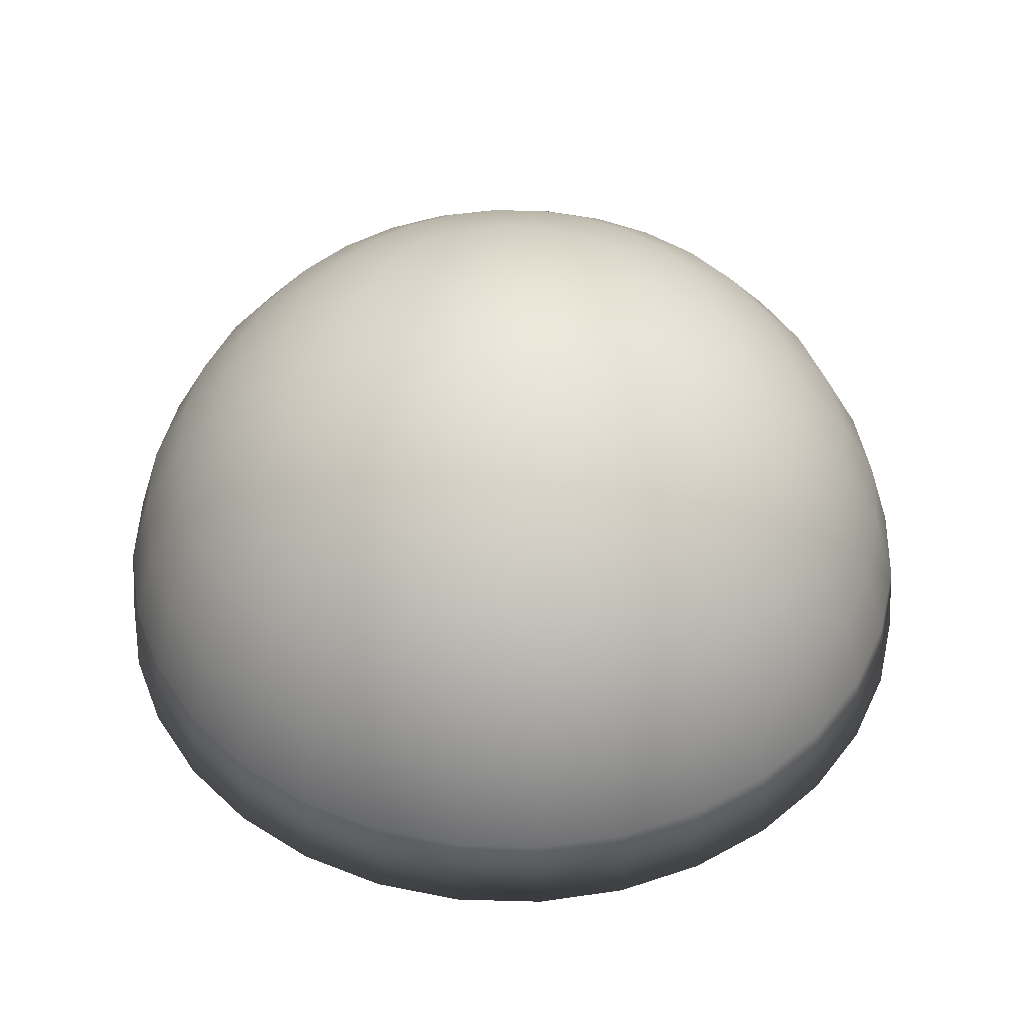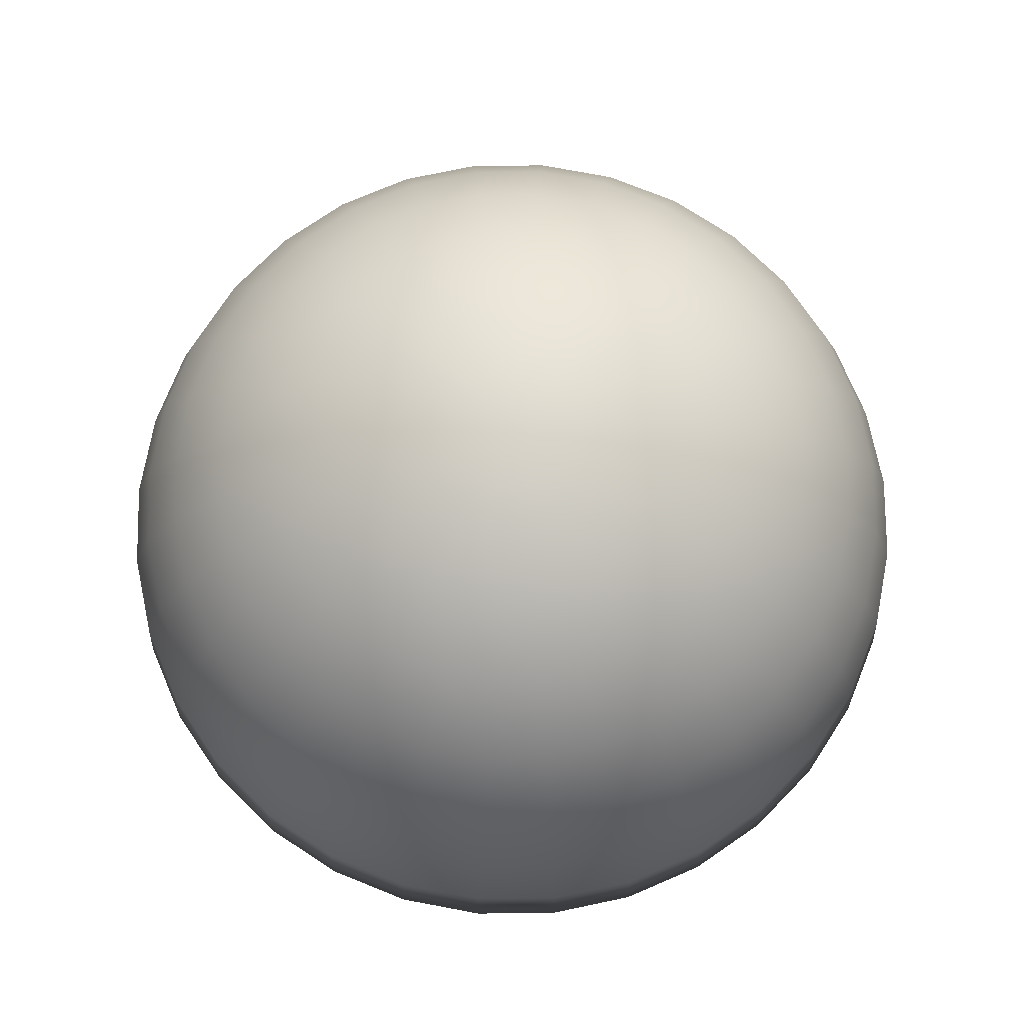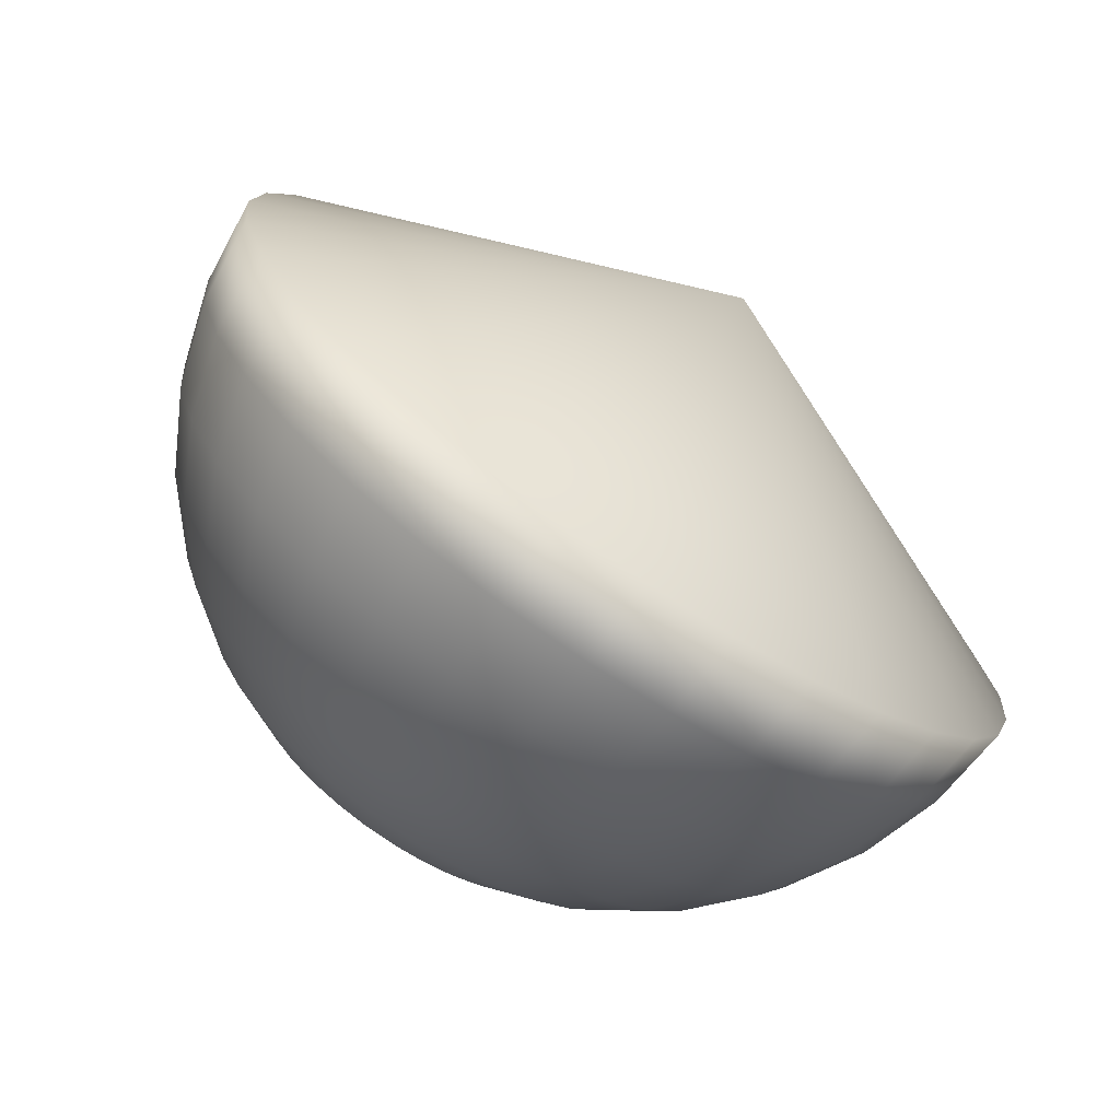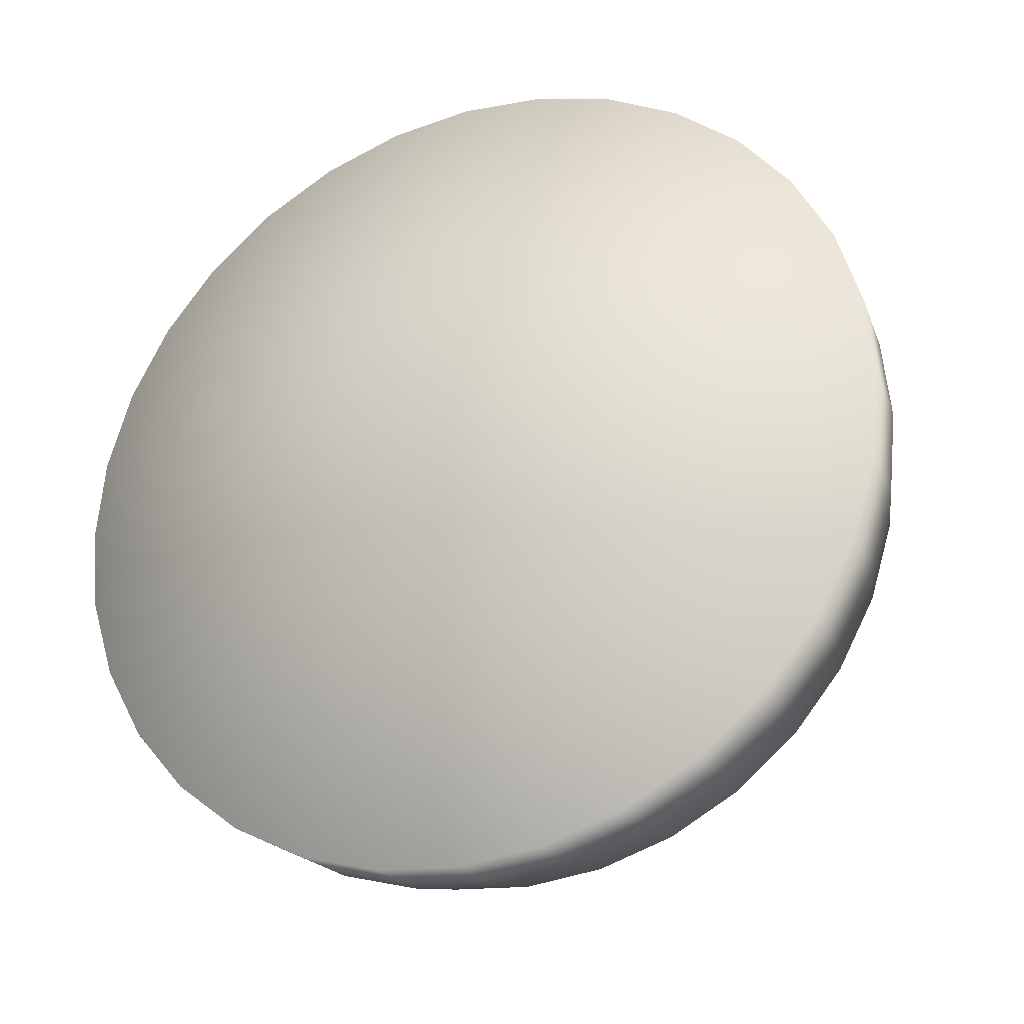
<metadata>
{"format":"obj","ext":"obj","renderer":"f3d","projection":"perspective","resolution":1024,"background":"white","views":[{"elev":46.7,"azim":-71.4,"up":"+Y"},{"elev":75.1,"azim":-85.0,"up":"+Y"},{"elev":-74.1,"azim":-34.0,"up":"+Z"},{"elev":-27.5,"azim":23.3,"up":"+Z"}]}
</metadata>
<code>
g sky
v 168.7 172 -848
v 311.7 337.3 -752.4
v 158.9 337.3 -798.8
v 330.9 172 -798.8
v -3.779e-05 172 -864.6
v 172 -1.298e-05 -864.6
v -5.457e-12 -3.638e-12 -881.5
v 280.5 489.7 -677.1
v 452.5 337.3 -677.2
v 407.2 489.7 -609.4
v -3.56e-05 337.3 -814.4
v 337.3 -2.547e-05 -814.4
v 346.3 623.3 -518.3
v 143 489.7 -718.9
v 238.5 623.3 -575.9
v 480.3 172 -718.9
v 518.3 489.7 -518.3
v 575.9 337.3 -575.9
v 272.1 732.9 -407.2
v 440.8 623.3 -440.8
v 346.3 732.9 -346.3
v -3.204e-05 489.7 -732.9
v 121.6 623.3 -611.3
v 611.3 172 -611.3
v 609.4 489.7 -407.2
v 677.1 337.3 -452.5
v 489.7 -3.697e-05 -732.9
v 238.5 814.4 -238.5
v 187.4 732.9 -452.5
v 187.4 814.4 -280.5
v 518.3 623.3 -346.3
v 407.2 732.9 -272.1
v -2.725e-05 623.3 -623.3
v 718.9 172 -480.3
v 677.1 489.7 -280.5
v 752.4 337.3 -311.7
v 623.3 -4.706e-05 -623.3
v 121.6 864.6 -121.6
v 280.5 814.4 -187.4
v 143 864.6 -95.54
v 95.54 732.9 -480.3
v 129.1 814.4 -311.7
v 575.9 623.3 -238.5
v 452.5 732.9 -187.4
v 798.8 172 -330.9
v 718.9 489.7 -143
v 798.8 337.3 -158.9
v 732.9 -5.534e-05 -489.7
v 0 881.5 0
v 95.54 864.6 -143
v 0 881.5 0
v 311.7 814.4 -129.1
v 158.9 864.6 -65.81
v -2.141e-05 732.9 -489.7
v 65.81 814.4 -330.9
v 611.3 623.3 -121.6
v 480.3 732.9 -95.54
v 848 172 -168.7
v 732.9 489.7 -0.001177
v 814.4 337.3 -0.001307
v 814.4 -6.149e-05 -337.3
v 65.81 864.6 -158.9
v 0 881.5 0
v 0 881.5 0
v 330.9 814.4 -65.81
v 168.7 864.6 -33.55
v -1.475e-05 814.4 -337.3
v 623.3 623.3 -0.001001
v 489.7 732.9 -0.0007862
v 864.6 172 -0.001388
v 718.9 489.7 143
v 798.8 337.3 158.9
v 864.6 -6.527e-05 -172
v 33.55 864.6 -168.7
v 0 881.5 0
v 0 881.5 0
v 337.3 814.4 -0.0005415
v 172 864.6 -0.0002761
v 611.3 623.3 121.6
v 480.3 732.9 95.54
v 848 172 168.7
v 677.1 489.7 280.5
v 752.4 337.3 311.7
v 881.5 -6.655e-05 -0.0005639
v -7.517e-06 864.6 -172
v 0 881.5 0
v 0 881.5 0
v 330.9 814.4 65.81
v 168.7 864.6 33.55
v 575.9 623.3 238.5
v 452.5 732.9 187.4
v 798.8 172 330.9
v 609.4 489.7 407.2
v 677.1 337.3 452.5
v 864.6 -6.527e-05 172
v 0 881.5 0
v 311.7 814.4 129.1
v 158.9 864.6 65.81
v 518.3 623.3 346.3
v 407.2 732.9 272.1
v 718.9 172 480.3
v 518.3 489.7 518.3
v 575.9 337.3 575.9
v 814.4 -6.149e-05 337.3
v 0 881.5 0
v 280.5 814.4 187.4
v 143 864.6 95.54
v 440.8 623.3 440.8
v 346.3 732.9 346.3
v 611.3 172 611.3
v 407.2 489.7 609.4
v 452.5 337.3 677.1
v 732.9 -5.534e-05 489.7
v 0 881.5 0
v 238.5 814.4 238.5
v 121.6 864.6 121.6
v 346.3 623.3 518.3
v 272.1 732.9 407.2
v 480.3 172 718.9
v 280.5 489.7 677.1
v 311.7 337.3 752.4
v 623.3 -4.706e-05 623.3
v 0 881.5 0
v 187.4 814.4 280.5
v 95.54 864.6 143
v 238.5 623.3 575.9
v 187.4 732.9 452.5
v 330.9 172 798.8
v 143 489.7 718.9
v 158.9 337.3 798.8
v 489.7 -3.697e-05 732.9
v 0 881.5 0
v 129.1 814.4 311.7
v 65.81 864.6 158.9
v 121.6 623.3 611.3
v 95.54 732.9 480.3
v 168.7 172 848
v 0.0007077 489.7 732.9
v 0.0007864 337.3 814.4
v 337.3 -2.547e-05 814.4
v 0 881.5 0
v 65.81 814.4 330.9
v 33.55 864.6 168.7
v 0.0006019 623.3 623.3
v 0.0004729 732.9 489.7
v 0.0008348 172 864.6
v -143 489.7 718.9
v -158.9 337.3 798.8
v 172 -1.298e-05 864.6
v 0 881.5 0
v 0.0003257 814.4 337.3
v 0.0001661 864.6 172
v -121.6 623.3 611.3
v -95.54 732.9 480.3
v -168.7 172 848
v -280.5 489.7 677.1
v -311.7 337.3 752.4
v 0 6.548e-11 881.5
v 0 881.5 0
v -65.81 814.4 330.9
v -33.55 864.6 168.7
v -238.5 623.3 575.9
v -187.4 732.9 452.5
v -330.9 172 798.8
v -407.2 489.7 609.4
v -452.5 337.3 677.1
v -172 1.298e-05 864.6
v 0 881.5 0
v -129.1 814.4 311.7
v -65.81 864.6 158.9
v -346.3 623.3 518.3
v -272.1 732.9 407.2
v -480.3 172 718.9
v -518.3 489.7 518.3
v -575.9 337.3 575.9
v -337.3 2.547e-05 814.4
v 0 881.5 0
v -187.4 814.4 280.5
v -95.54 864.6 143
v -440.8 623.3 440.8
v -346.3 732.9 346.3
v -611.3 172 611.3
v -609.4 489.7 407.2
v -677.1 337.3 452.5
v -489.7 3.697e-05 732.9
v 0 881.5 0
v -238.5 814.4 238.5
v -121.6 864.6 121.6
v -518.3 623.3 346.3
v -407.2 732.9 272.1
v -718.9 172 480.3
v -677.1 489.7 280.5
v -752.4 337.3 311.7
v -623.3 4.706e-05 623.3
v 0 881.5 0
v -280.5 814.4 187.4
v -143 864.6 95.54
v -575.9 623.3 238.5
v -452.5 732.9 187.4
v -798.8 172 330.9
v -718.9 489.7 143
v -798.8 337.3 158.9
v -732.9 5.534e-05 489.7
v 0 881.5 0
v -311.7 814.4 129.1
v -158.9 864.6 65.81
v -611.3 623.3 121.6
v -480.3 732.9 95.54
v -848 172 168.7
v -732.9 489.7 0.0002388
v -814.4 337.3 0.0002654
v -814.4 6.149e-05 337.3
v 0 881.5 0
v -330.9 814.4 65.81
v -168.7 864.6 33.55
v -623.3 623.3 0.0002031
v -489.7 732.9 0.0001596
v -864.6 172 0.0002817
v -718.9 489.7 -143
v -798.8 337.3 -158.9
v -864.6 6.527e-05 172
v 0 881.5 0
v -337.3 814.4 0.0001099
v -172 864.6 5.604e-05
v -611.3 623.3 -121.6
v -480.3 732.9 -95.54
v -848 172 -168.7
v -677.1 489.7 -280.5
v -752.4 337.3 -311.7
v -881.5 6.655e-05 -0.0005639
v 0 881.5 0
v -330.9 814.4 -65.81
v -168.7 864.6 -33.55
v -575.9 623.3 -238.5
v -452.5 732.9 -187.4
v -798.8 172 -330.9
v -609.4 489.7 -407.2
v -677.1 337.3 -452.5
v -864.6 6.527e-05 -172
v 0 881.5 0
v -311.7 814.4 -129.1
v -158.9 864.6 -65.81
v -518.3 623.3 -346.3
v -407.2 732.9 -272.1
v -718.9 172 -480.3
v -518.3 489.7 -518.3
v -575.9 337.3 -575.9
v -814.4 6.149e-05 -337.3
v 0 881.5 0
v -280.5 814.4 -187.4
v -143 864.6 -95.54
v -440.8 623.3 -440.8
v -346.3 732.9 -346.3
v -611.3 172 -611.3
v -407.2 489.7 -609.4
v -452.5 337.3 -677.1
v -732.9 5.534e-05 -489.7
v 0 881.5 0
v -238.5 814.4 -238.5
v -121.6 864.6 -121.6
v -346.3 623.3 -518.3
v -272.1 732.9 -407.2
v -480.3 172 -718.9
v -280.5 489.7 -677.1
v -311.7 337.3 -752.4
v -623.3 4.706e-05 -623.3
v 0 881.5 0
v -187.4 814.4 -280.5
v -95.54 864.6 -143
v -238.5 623.3 -575.9
v -187.4 732.9 -452.5
v -330.9 172 -798.8
v -143 489.7 -718.9
v -158.9 337.3 -798.8
v -489.7 3.697e-05 -732.9
v 0 881.5 0
v -129.1 814.4 -311.7
v -65.81 864.6 -158.9
v -121.6 623.3 -611.3
v -95.54 732.9 -480.3
v -168.7 172 -848
v -3.204e-05 489.7 -732.9
v -3.56e-05 337.3 -814.4
v -337.3 2.547e-05 -814.4
v 0 881.5 0
v -65.81 814.4 -330.9
v -33.55 864.6 -168.7
v -2.725e-05 623.3 -623.3
v -2.141e-05 732.9 -489.7
v -3.779e-05 172 -864.6
v -172 1.298e-05 -864.6
v 0 881.5 0
v -1.475e-05 814.4 -337.3
v -7.517e-06 864.6 -172
v -5.457e-12 -3.638e-12 -881.5
v 0 881.5 0
v 172 -1.298e-05 -864.6
v -5.457e-12 -3.638e-12 -881.5
v 0 -370.2 2.161e-05
v -172 1.298e-05 -864.6
v 0 -370.2 2.161e-05
v -337.3 2.547e-05 -814.4
v 337.3 -2.547e-05 -814.4
v 172 -1.298e-05 -864.6
v 489.7 -3.697e-05 -732.9
v 337.3 -2.547e-05 -814.4
v -732.9 5.534e-05 489.7
v -623.3 4.706e-05 623.3
v -814.4 6.149e-05 337.3
v -732.9 5.534e-05 489.7
v -864.6 6.527e-05 172
v -814.4 6.149e-05 337.3
v -881.5 6.655e-05 -0.0005639
v -864.6 6.527e-05 172
v -864.6 6.527e-05 -172
v -881.5 6.655e-05 -0.0005639
v -814.4 6.149e-05 -337.3
v -864.6 6.527e-05 -172
v -732.9 5.534e-05 -489.7
v -814.4 6.149e-05 -337.3
v -623.3 4.706e-05 -623.3
v -732.9 5.534e-05 -489.7
v -489.7 3.697e-05 -732.9
v -623.3 4.706e-05 -623.3
v -337.3 2.547e-05 -814.4
v -489.7 3.697e-05 -732.9
v 623.3 -4.706e-05 -623.3
v -489.7 3.697e-05 732.9
v 732.9 -5.534e-05 -489.7
v 623.3 -4.706e-05 -623.3
v 814.4 -6.149e-05 -337.3
v 732.9 -5.534e-05 -489.7
v 864.6 -6.527e-05 -172
v 814.4 -6.149e-05 -337.3
v 0 -370.2 2.161e-05
v 881.5 -6.655e-05 -0.0005639
v 864.6 -6.527e-05 -172
v 864.6 -6.527e-05 172
v 881.5 -6.655e-05 -0.0005639
v 814.4 -6.149e-05 337.3
v 864.6 -6.527e-05 172
v 732.9 -5.534e-05 489.7
v 814.4 -6.149e-05 337.3
v 623.3 -4.706e-05 623.3
v 732.9 -5.534e-05 489.7
v 489.7 -3.697e-05 732.9
v 623.3 -4.706e-05 623.3
v 337.3 -2.547e-05 814.4
v 489.7 -3.697e-05 732.9
v 172 -1.298e-05 864.6
v 337.3 -2.547e-05 814.4
v 0 6.548e-11 881.5
v 172 -1.298e-05 864.6
v -172 1.298e-05 864.6
v 0 6.548e-11 881.5
v -337.3 2.547e-05 814.4
v -172 1.298e-05 864.6
v -489.7 3.697e-05 732.9
v -337.3 2.547e-05 814.4
f 1 2 3
f 1 4 2
f 1 3 5
f 1 6 4
f 1 5 7
f 1 7 6
f 2 8 3
f 2 4 9
f 2 10 8
f 2 9 10
f 5 3 11
f 6 12 4
f 8 10 13
f 8 14 3
f 8 13 15
f 8 15 14
f 3 14 11
f 9 4 16
f 9 17 10
f 9 16 18
f 9 18 17
f 4 12 16
f 13 19 15
f 13 10 20
f 13 21 19
f 13 20 21
f 10 17 20
f 14 22 11
f 14 15 23
f 14 23 22
f 18 16 24
f 18 25 17
f 18 24 26
f 18 26 25
f 12 27 16
f 16 27 24
f 19 21 28
f 19 29 15
f 19 28 30
f 19 30 29
f 15 29 23
f 20 17 31
f 20 32 21
f 20 31 32
f 17 25 31
f 22 23 33
f 26 24 34
f 26 35 25
f 26 34 36
f 26 36 35
f 27 37 24
f 24 37 34
f 28 38 30
f 28 21 39
f 28 40 38
f 28 39 40
f 21 32 39
f 29 41 23
f 29 30 42
f 29 42 41
f 23 41 33
f 31 25 43
f 31 44 32
f 31 43 44
f 25 35 43
f 36 34 45
f 36 46 35
f 36 45 47
f 36 47 46
f 37 48 34
f 34 48 45
f 38 40 49
f 38 50 30
f 38 51 50
f 30 50 42
f 39 32 52
f 39 53 40
f 39 52 53
f 32 44 52
f 41 54 33
f 41 42 55
f 41 55 54
f 43 35 56
f 43 57 44
f 43 56 57
f 35 46 56
f 47 45 58
f 47 59 46
f 47 58 60
f 47 60 59
f 48 61 45
f 45 61 58
f 50 62 42
f 50 63 62
f 42 62 55
f 40 53 64
f 52 44 65
f 52 66 53
f 52 65 66
f 44 57 65
f 54 55 67
f 56 46 68
f 56 69 57
f 56 68 69
f 46 59 68
f 60 58 70
f 60 71 59
f 60 70 72
f 60 72 71
f 61 73 58
f 58 73 70
f 62 74 55
f 62 75 74
f 55 74 67
f 53 66 76
f 65 57 77
f 65 78 66
f 65 77 78
f 57 69 77
f 68 59 79
f 68 80 69
f 68 79 80
f 59 71 79
f 72 70 81
f 72 82 71
f 72 81 83
f 72 83 82
f 73 84 70
f 70 84 81
f 74 85 67
f 74 86 85
f 66 78 87
f 77 69 88
f 77 89 78
f 77 88 89
f 69 80 88
f 79 71 90
f 79 91 80
f 79 90 91
f 71 82 90
f 83 81 92
f 83 93 82
f 83 92 94
f 83 94 93
f 84 95 81
f 81 95 92
f 78 89 96
f 88 80 97
f 88 98 89
f 88 97 98
f 80 91 97
f 90 82 99
f 90 100 91
f 90 99 100
f 82 93 99
f 94 92 101
f 94 102 93
f 94 101 103
f 94 103 102
f 95 104 92
f 92 104 101
f 89 98 105
f 97 91 106
f 97 107 98
f 97 106 107
f 91 100 106
f 99 93 108
f 99 109 100
f 99 108 109
f 93 102 108
f 103 101 110
f 103 111 102
f 103 110 112
f 103 112 111
f 104 113 101
f 101 113 110
f 98 107 114
f 106 100 115
f 106 116 107
f 106 115 116
f 100 109 115
f 108 102 117
f 108 118 109
f 108 117 118
f 102 111 117
f 112 110 119
f 112 120 111
f 112 119 121
f 112 121 120
f 113 122 110
f 110 122 119
f 107 116 123
f 115 109 124
f 115 125 116
f 115 124 125
f 109 118 124
f 117 111 126
f 117 127 118
f 117 126 127
f 111 120 126
f 121 119 128
f 121 129 120
f 121 128 130
f 121 130 129
f 122 131 119
f 119 131 128
f 116 125 132
f 124 118 133
f 124 134 125
f 124 133 134
f 118 127 133
f 126 120 135
f 126 136 127
f 126 135 136
f 120 129 135
f 130 128 137
f 130 138 129
f 130 137 139
f 130 139 138
f 131 140 128
f 128 140 137
f 125 134 141
f 133 127 142
f 133 143 134
f 133 142 143
f 127 136 142
f 135 129 144
f 135 145 136
f 135 144 145
f 129 138 144
f 139 137 146
f 139 147 138
f 139 146 148
f 139 148 147
f 140 149 137
f 137 149 146
f 134 143 150
f 142 136 151
f 142 152 143
f 142 151 152
f 136 145 151
f 144 138 153
f 144 154 145
f 144 153 154
f 138 147 153
f 148 146 155
f 148 156 147
f 148 155 157
f 148 157 156
f 149 158 146
f 146 158 155
f 143 152 159
f 151 145 160
f 151 161 152
f 151 160 161
f 145 154 160
f 153 147 162
f 153 163 154
f 153 162 163
f 147 156 162
f 157 155 164
f 157 165 156
f 157 164 166
f 157 166 165
f 158 167 155
f 155 167 164
f 152 161 168
f 160 154 169
f 160 170 161
f 160 169 170
f 154 163 169
f 162 156 171
f 162 172 163
f 162 171 172
f 156 165 171
f 166 164 173
f 166 174 165
f 166 173 175
f 166 175 174
f 167 176 164
f 164 176 173
f 161 170 177
f 169 163 178
f 169 179 170
f 169 178 179
f 163 172 178
f 171 165 180
f 171 181 172
f 171 180 181
f 165 174 180
f 175 173 182
f 175 183 174
f 175 182 184
f 175 184 183
f 176 185 173
f 173 185 182
f 170 179 186
f 178 172 187
f 178 188 179
f 178 187 188
f 172 181 187
f 180 174 189
f 180 190 181
f 180 189 190
f 174 183 189
f 184 182 191
f 184 192 183
f 184 191 193
f 184 193 192
f 185 194 182
f 182 194 191
f 179 188 195
f 187 181 196
f 187 197 188
f 187 196 197
f 181 190 196
f 189 183 198
f 189 199 190
f 189 198 199
f 183 192 198
f 193 191 200
f 193 201 192
f 193 200 202
f 193 202 201
f 194 203 191
f 191 203 200
f 188 197 204
f 196 190 205
f 196 206 197
f 196 205 206
f 190 199 205
f 198 192 207
f 198 208 199
f 198 207 208
f 192 201 207
f 202 200 209
f 202 210 201
f 202 209 211
f 202 211 210
f 203 212 200
f 200 212 209
f 197 206 213
f 205 199 214
f 205 215 206
f 205 214 215
f 199 208 214
f 207 201 216
f 207 217 208
f 207 216 217
f 201 210 216
f 211 209 218
f 211 219 210
f 211 218 220
f 211 220 219
f 212 221 209
f 209 221 218
f 206 215 222
f 214 208 223
f 214 224 215
f 214 223 224
f 208 217 223
f 216 210 225
f 216 226 217
f 216 225 226
f 210 219 225
f 220 218 227
f 220 228 219
f 220 227 229
f 220 229 228
f 221 230 218
f 218 230 227
f 215 224 231
f 223 217 232
f 223 233 224
f 223 232 233
f 217 226 232
f 225 219 234
f 225 235 226
f 225 234 235
f 219 228 234
f 229 227 236
f 229 237 228
f 229 236 238
f 229 238 237
f 230 239 227
f 227 239 236
f 224 233 240
f 232 226 241
f 232 242 233
f 232 241 242
f 226 235 241
f 234 228 243
f 234 244 235
f 234 243 244
f 228 237 243
f 238 236 245
f 238 246 237
f 238 245 247
f 238 247 246
f 239 248 236
f 236 248 245
f 233 242 249
f 241 235 250
f 241 251 242
f 241 250 251
f 235 244 250
f 243 237 252
f 243 253 244
f 243 252 253
f 237 246 252
f 247 245 254
f 247 255 246
f 247 254 256
f 247 256 255
f 248 257 245
f 245 257 254
f 242 251 258
f 250 244 259
f 250 260 251
f 250 259 260
f 244 253 259
f 252 246 261
f 252 262 253
f 252 261 262
f 246 255 261
f 256 254 263
f 256 264 255
f 256 263 265
f 256 265 264
f 257 266 254
f 254 266 263
f 251 260 267
f 259 253 268
f 259 269 260
f 259 268 269
f 253 262 268
f 261 255 270
f 261 271 262
f 261 270 271
f 255 264 270
f 265 263 272
f 265 273 264
f 265 272 274
f 265 274 273
f 266 275 263
f 263 275 272
f 260 269 276
f 268 262 277
f 268 278 269
f 268 277 278
f 262 271 277
f 270 264 279
f 270 280 271
f 270 279 280
f 264 273 279
f 274 272 281
f 274 282 273
f 274 281 283
f 274 283 282
f 275 284 272
f 272 284 281
f 269 278 285
f 277 271 286
f 277 287 278
f 277 286 287
f 271 280 286
f 279 273 288
f 279 289 280
f 279 288 289
f 288 273 282
f 283 281 290
f 284 291 281
f 281 291 290
f 278 287 292
f 286 280 293
f 286 294 287
f 286 293 294
f 293 280 289
f 291 295 290
f 287 294 296
f 297 298 299
f 298 300 301
f 299 300 302
f 299 303 304
f 299 305 306
f 299 307 308
f 299 309 310
f 299 311 312
f 299 313 314
f 299 315 316
f 299 317 318
f 299 319 320
f 299 321 322
f 299 323 324
f 299 325 326
f 301 327 305
f 301 308 328
f 301 329 330
f 301 331 332
f 301 333 334
f 335 336 337
f 335 338 339
f 335 340 341
f 335 342 343
f 335 344 345
f 335 346 347
f 335 348 349
f 335 350 351
f 335 352 353
f 335 354 355
f 335 356 357
f 335 358 359

</code>
